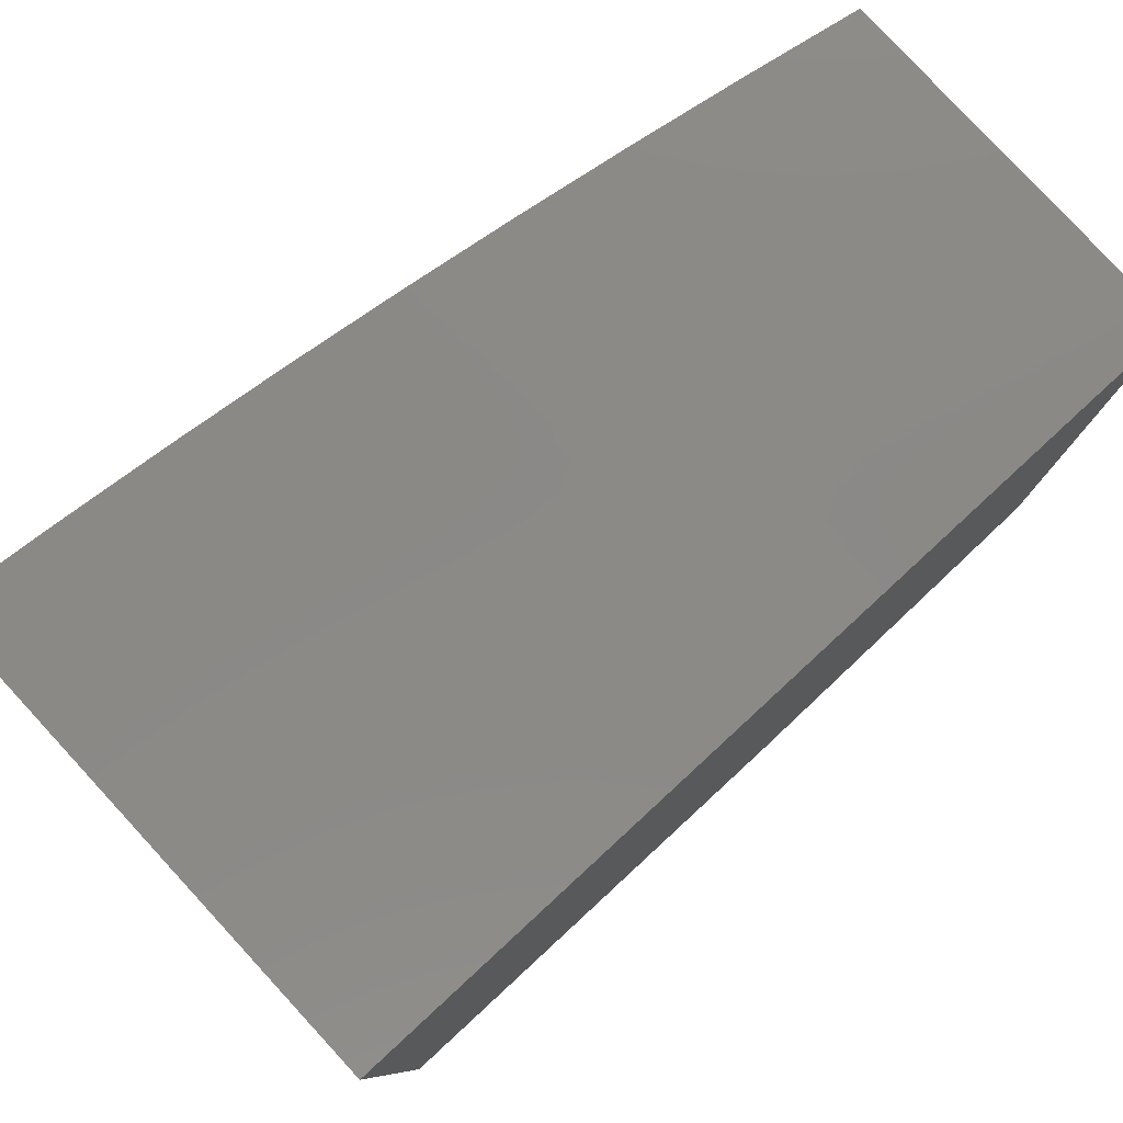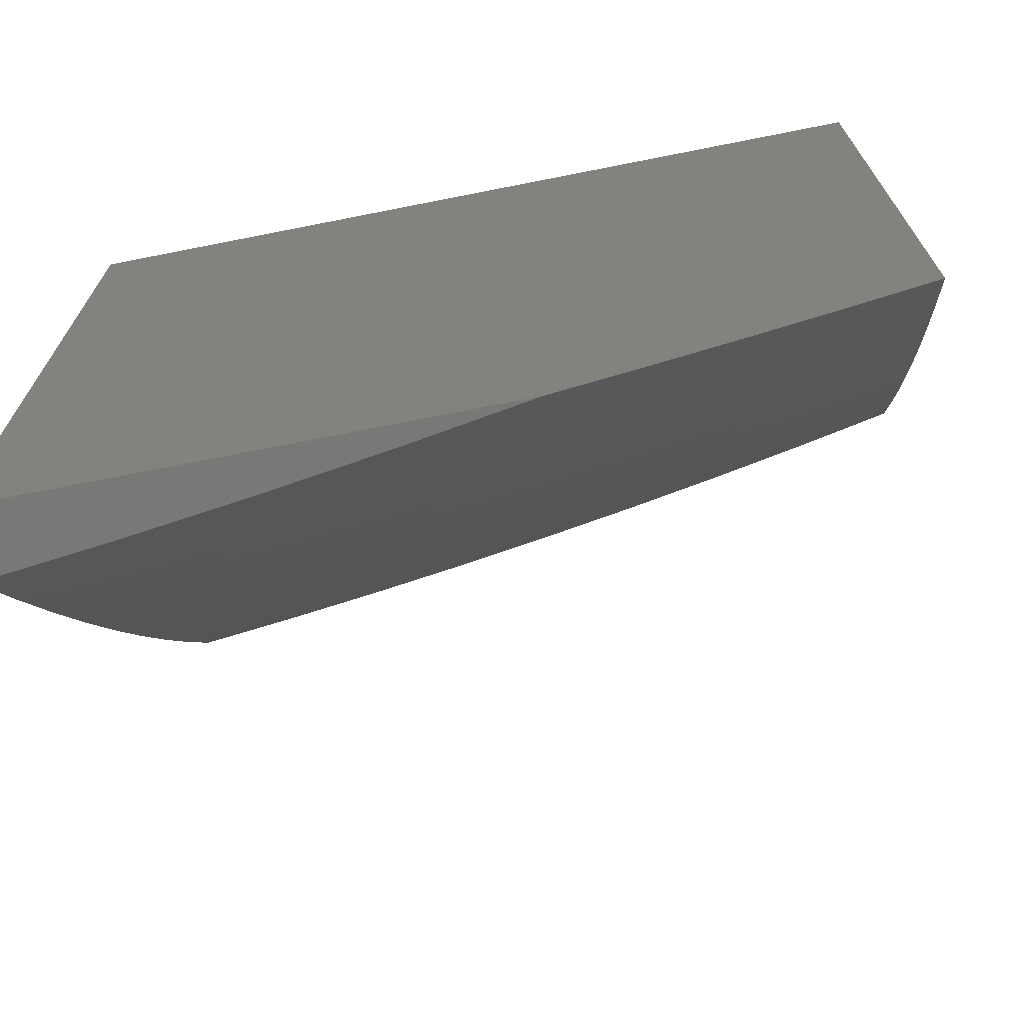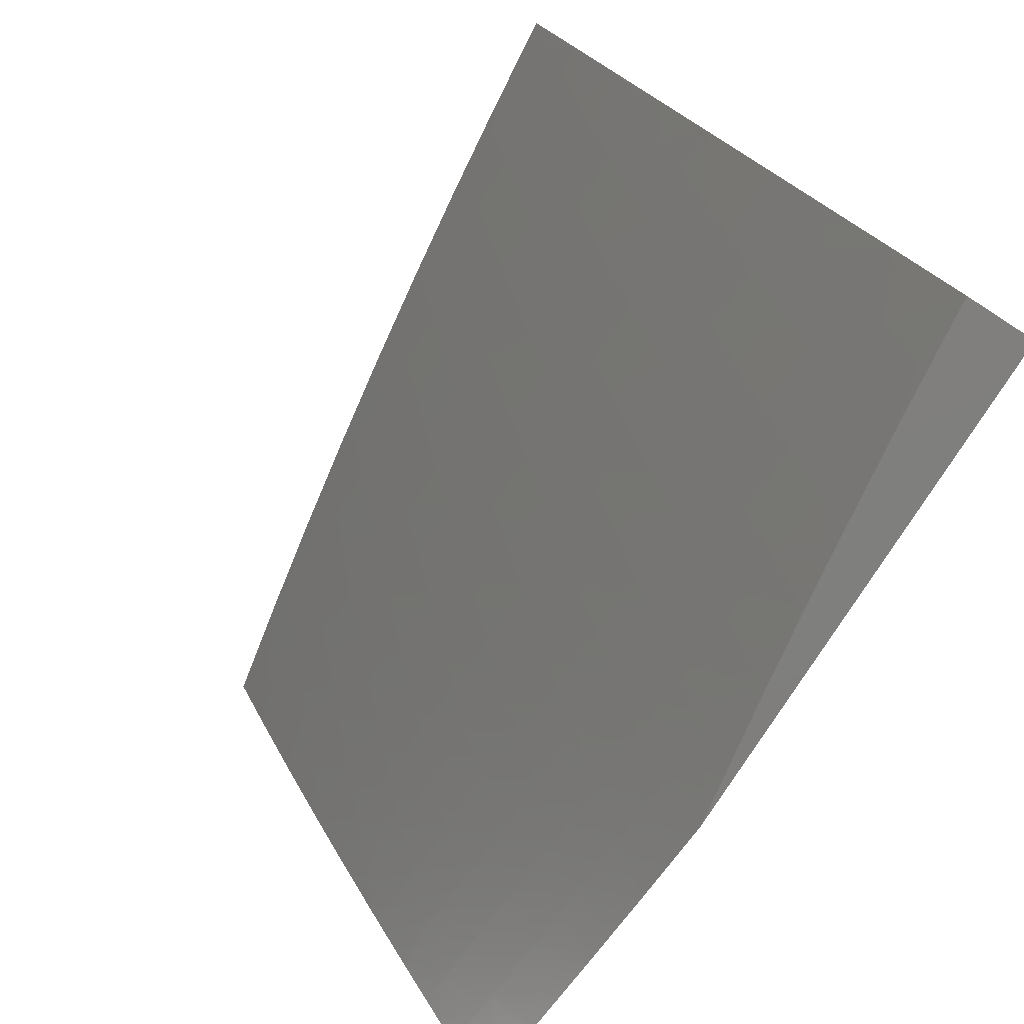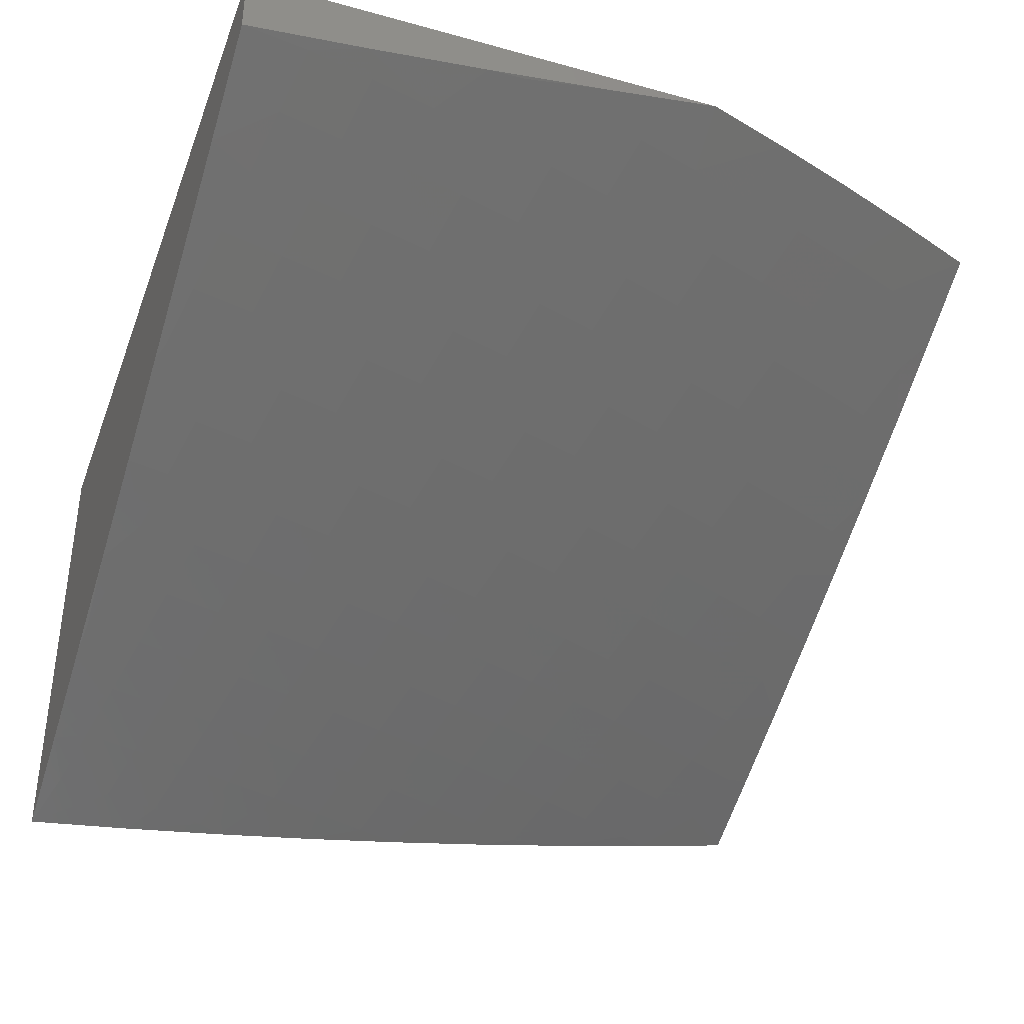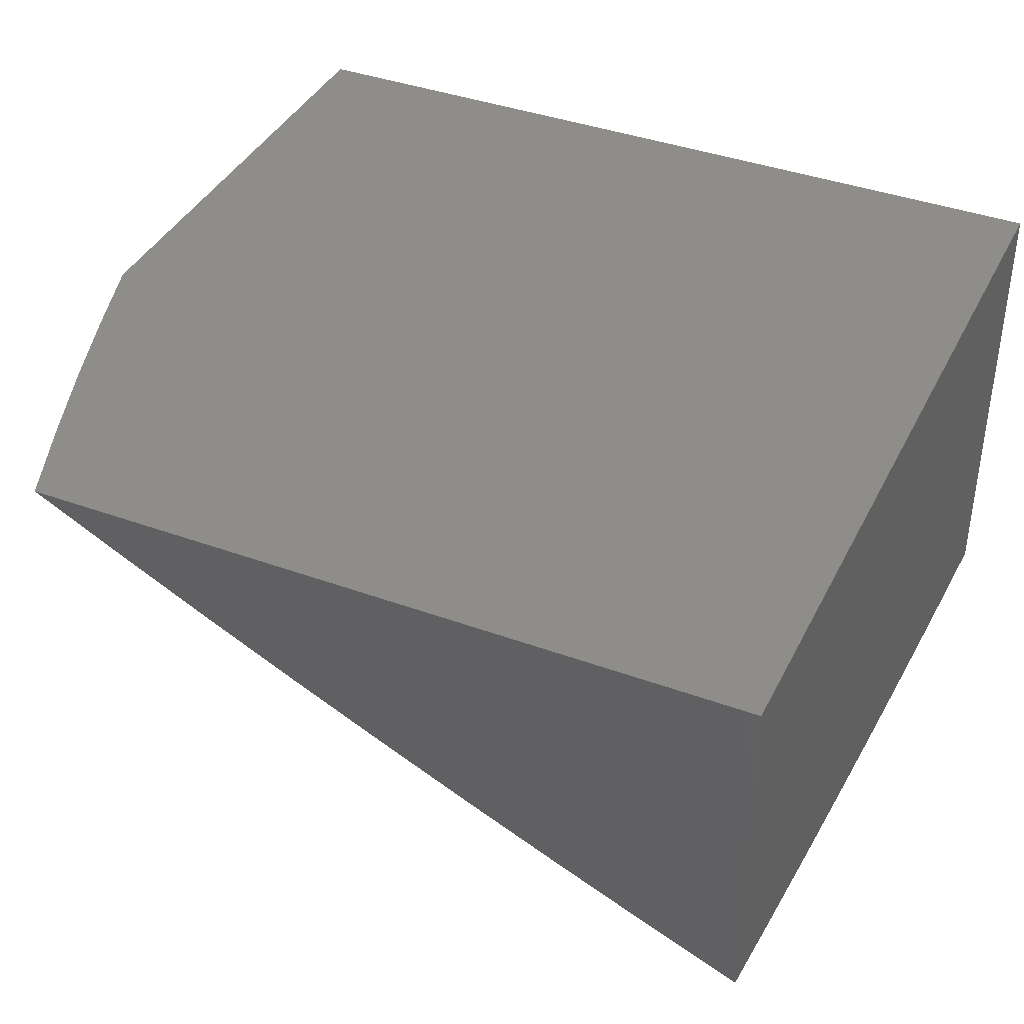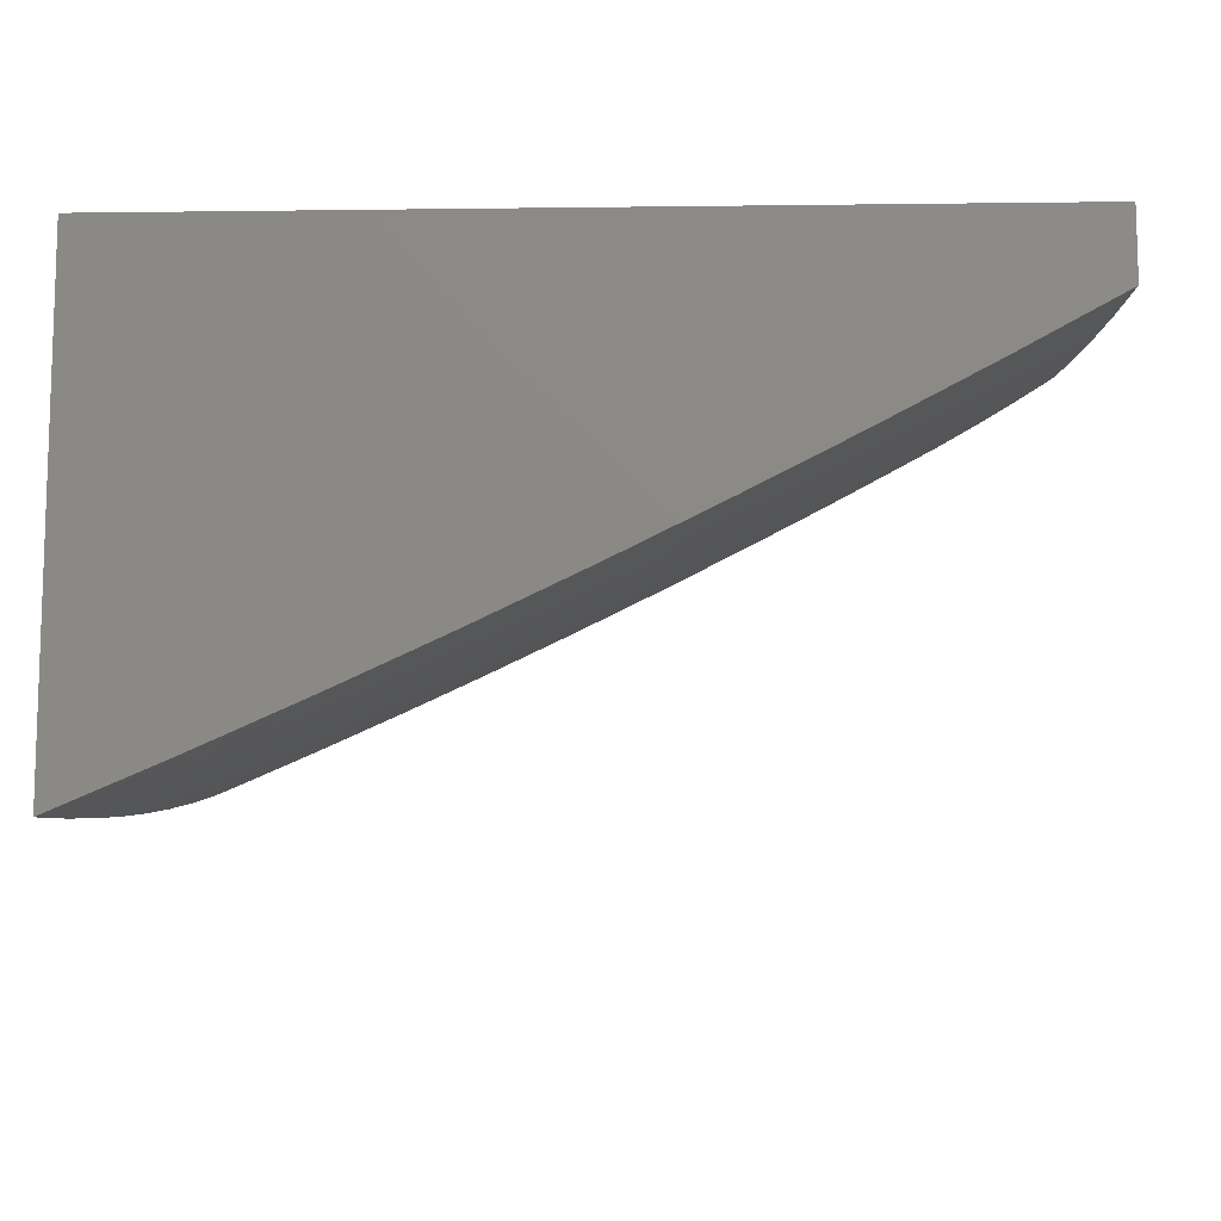
<metadata>
{"format":"stl","ext":"stl","renderer":"f3d","projection":"perspective","resolution":1024,"background":"white","views":[{"elev":79.9,"azim":-42.7,"up":"+Y"},{"elev":-70.6,"azim":11.2,"up":"+Y"},{"elev":-79.0,"azim":-122.8,"up":"+Y"},{"elev":-37.9,"azim":-19.4,"up":"+Z"},{"elev":39.5,"azim":114.5,"up":"+Z"},{"elev":-11.1,"azim":-88.2,"up":"+Z"}]}
</metadata>
<code>
# stl→obj: 209 verts, 414 faces
v 1.898 -4.896 -10
v 1.917 -4.815 -10.04
v 2 -4.857 -10
v 1.999 -4.783 -10.04
v 2 -4.752 -10.06
v 1.972 -4.719 -10.08
v 2 -4.646 -10.11
v 1.945 -4.656 -10.12
v 1.919 -4.592 -10.16
v 1.84 -4.622 -10.16
v 1.815 -4.557 -10.19
v 1.738 -4.586 -10.19
v 1.713 -4.521 -10.23
v 1.636 -4.548 -10.23
v 1.613 -4.482 -10.27
v 1.537 -4.507 -10.27
v 1.515 -4.441 -10.3
v 1.44 -4.465 -10.3
v 1.419 -4.398 -10.34
v 1.345 -4.42 -10.34
v 1.325 -4.353 -10.37
v 1.253 -4.373 -10.37
v 1.233 -4.305 -10.4
v 1.162 -4.324 -10.4
v 1.144 -4.256 -10.44
v 1.074 -4.274 -10.44
v 1.056 -4.205 -10.47
v 1 -4.255 -10.45
v 1 -4.128 -10.51
v 1.836 -4.845 -10.04
v 1.795 -4.932 -10
v 1.754 -4.874 -10.04
v 1.692 -4.967 -10
v 1.672 -4.901 -10.04
v 1.59 -4.928 -10.04
v 1.569 -4.862 -10.08
v 1.487 -4.886 -10.08
v 1.467 -4.82 -10.12
v 1.387 -4.843 -10.12
v 1.368 -4.776 -10.16
v 1.289 -4.797 -10.16
v 1.271 -4.73 -10.19
v 1.193 -4.749 -10.19
v 1.176 -4.682 -10.23
v 1.1 -4.7 -10.23
v 1.084 -4.632 -10.27
v 1.008 -4.648 -10.27
v 1 -4.631 -10.28
v 1.023 -4.716 -10.23
v 1 -4.755 -10.21
v 1.038 -4.784 -10.19
v 1 -4.878 -10.15
v 1.052 -4.852 -10.16
v 1.067 -4.92 -10.12
v 1.147 -4.902 -10.12
v 1.163 -4.97 -10.08
v 1.244 -4.951 -10.08
v 1.147 -5 -10.06
v 1.294 -5 -10.04
v 1.325 -4.931 -10.08
v 1.343 -4.997 -10.04
v 1.425 -4.975 -10.04
v 1.441 -5 -10.02
v 1.507 -4.952 -10.04
v 1.588 -5 -10
v 1.082 -4.987 -10.08
v 1 -5 -10.08
v 1.068 -4.564 -10.3
v 1 -4.506 -10.34
v 1.052 -4.495 -10.34
v 1.036 -4.427 -10.37
v 1.125 -4.478 -10.34
v 1.108 -4.41 -10.37
v 1.199 -4.46 -10.34
v 1.18 -4.392 -10.37
v 1.272 -4.441 -10.34
v 1 -4.381 -10.4
v 1.02 -4.359 -10.4
v 1.091 -4.342 -10.4
v 1.004 -4.29 -10.44
v 1 -4 -10.57
v 1.022 -4.068 -10.54
v 1.039 -4.136 -10.5
v 1.125 -4.188 -10.47
v 1.214 -4.238 -10.44
v 1.305 -4.285 -10.4
v 1.397 -4.331 -10.37
v 1.492 -4.375 -10.34
v 1.589 -4.416 -10.3
v 1.688 -4.456 -10.27
v 1.789 -4.493 -10.23
v 1.892 -4.527 -10.19
v 1.996 -4.56 -10.16
v 2 -4.54 -10.16
v 1.969 -4.496 -10.19
v 2 -4.433 -10.22
v 1.941 -4.432 -10.23
v 1.987 -4.336 -10.27
v 1.913 -4.368 -10.27
v 1.884 -4.304 -10.3
v 1.811 -4.334 -10.3
v 1.784 -4.269 -10.34
v 1.711 -4.297 -10.34
v 1.685 -4.232 -10.37
v 1.613 -4.259 -10.37
v 1.588 -4.193 -10.4
v 1.518 -4.218 -10.4
v 1.494 -4.151 -10.44
v 1.424 -4.175 -10.44
v 1.401 -4.108 -10.47
v 1.332 -4.13 -10.47
v 1.311 -4.062 -10.5
v 1.243 -4.083 -10.5
v 1.251 -4 -10.54
v 1.222 -4.015 -10.54
v 1.126 -4 -10.55
v 1.155 -4.033 -10.54
v 1.089 -4.051 -10.54
v 1.175 -4.102 -10.5
v 1.107 -4.12 -10.5
v 1.194 -4.17 -10.47
v 1.377 -4 -10.52
v 1.378 -4.041 -10.5
v 1.47 -4.085 -10.47
v 1.563 -4.127 -10.44
v 1.659 -4.167 -10.4
v 1.757 -4.204 -10.37
v 1.856 -4.239 -10.34
v 1.958 -4.273 -10.3
v 2 -4.326 -10.27
v 1.446 -4.018 -10.5
v 1.502 -4 -10.5
v 1.538 -4.061 -10.47
v 1.633 -4.101 -10.44
v 1.73 -4.139 -10.4
v 1.828 -4.175 -10.37
v 1.928 -4.209 -10.34
v 2 -4.218 -10.32
v 1.627 -4 -10.48
v 1.607 -4.035 -10.47
v 1.702 -4.074 -10.44
v 1.8 -4.11 -10.4
v 1.899 -4.145 -10.37
v 1.97 -4.113 -10.37
v 2 -4.109 -10.37
v 1.939 -4.049 -10.4
v 2 -4 -10.41
v 1.876 -4 -10.44
v 1.87 -4.081 -10.4
v 1.84 -4.016 -10.44
v 1.772 -4.046 -10.44
v 1.752 -4 -10.46
v 1.675 -4.009 -10.47
v 1.892 -4.751 -10.08
v 1.811 -4.781 -10.08
v 1.73 -4.809 -10.08
v 1.65 -4.836 -10.08
v 1.866 -4.686 -10.12
v 1.787 -4.716 -10.12
v 1.707 -4.744 -10.12
v 1.627 -4.771 -10.12
v 1.547 -4.796 -10.12
v 1.762 -4.651 -10.16
v 1.66 -4.613 -10.19
v 1.56 -4.573 -10.23
v 1.462 -4.531 -10.27
v 1.366 -4.487 -10.3
v 1.763 -4.428 -10.27
v 1.865 -4.463 -10.23
v 1.838 -4.399 -10.27
v 1.737 -4.363 -10.3
v 1.663 -4.39 -10.3
v 1.638 -4.324 -10.34
v 1.684 -4.679 -10.16
v 1.605 -4.705 -10.16
v 1.526 -4.73 -10.16
v 1.447 -4.754 -10.16
v 1.565 -4.35 -10.34
v 1.542 -4.284 -10.37
v 1.582 -4.639 -10.19
v 1.483 -4.598 -10.23
v 1.386 -4.554 -10.27
v 1.291 -4.508 -10.3
v 1.469 -4.308 -10.37
v 1.447 -4.242 -10.4
v 1.505 -4.664 -10.19
v 1.427 -4.687 -10.19
v 1.349 -4.709 -10.19
v 1.407 -4.621 -10.23
v 1.311 -4.575 -10.27
v 1.217 -4.528 -10.3
v 1.376 -4.264 -10.4
v 1.354 -4.197 -10.44
v 1.284 -4.218 -10.44
v 1.263 -4.15 -10.47
v 1.406 -4.909 -10.08
v 1.307 -4.864 -10.12
v 1.21 -4.817 -10.16
v 1.115 -4.767 -10.19
v 1.33 -4.642 -10.23
v 1.253 -4.663 -10.23
v 1.227 -4.884 -10.12
v 1.131 -4.835 -10.16
v 1.235 -4.595 -10.27
v 1.142 -4.546 -10.3
v 1.159 -4.614 -10.27
v 1 -4 -10
v 1 -5 -10
v 2 -4 -10
f 1 2 3
f 3 2 4
f 3 4 5
f 5 4 6
f 5 6 7
f 7 6 8
f 7 8 9
f 9 8 10
f 9 10 11
f 11 10 12
f 11 12 13
f 13 12 14
f 13 14 15
f 15 14 16
f 15 16 17
f 17 16 18
f 17 18 19
f 19 18 20
f 19 20 21
f 21 20 22
f 21 22 23
f 23 22 24
f 23 24 25
f 25 24 26
f 25 26 27
f 27 26 28
f 27 28 29
f 2 1 30
f 30 1 31
f 30 31 32
f 32 31 33
f 32 33 34
f 34 33 35
f 34 35 36
f 36 35 37
f 36 37 38
f 38 37 39
f 38 39 40
f 40 39 41
f 40 41 42
f 42 41 43
f 42 43 44
f 44 43 45
f 44 45 46
f 46 45 47
f 46 47 48
f 48 47 49
f 48 49 50
f 50 49 51
f 50 51 52
f 52 51 53
f 52 53 54
f 54 53 55
f 54 55 56
f 56 55 57
f 56 57 58
f 58 57 59
f 59 57 60
f 59 60 61
f 61 60 62
f 61 62 63
f 63 62 64
f 63 64 65
f 65 64 35
f 65 35 33
f 63 59 61
f 56 58 66
f 66 58 67
f 66 67 54
f 54 67 52
f 46 48 68
f 68 48 69
f 68 69 70
f 70 69 71
f 70 71 72
f 72 71 73
f 72 73 74
f 74 73 75
f 74 75 76
f 76 75 22
f 76 22 20
f 69 77 71
f 71 77 78
f 71 78 73
f 73 78 79
f 73 79 75
f 75 79 24
f 75 24 22
f 78 77 80
f 80 77 28
f 80 28 26
f 81 82 29
f 29 82 83
f 29 83 27
f 27 83 84
f 27 84 25
f 25 84 85
f 25 85 23
f 23 85 86
f 23 86 21
f 21 86 87
f 21 87 19
f 19 87 88
f 19 88 17
f 17 88 89
f 17 89 15
f 15 89 90
f 15 90 13
f 13 90 91
f 13 91 11
f 11 91 92
f 11 92 9
f 9 92 93
f 9 93 7
f 7 93 94
f 94 93 95
f 94 95 96
f 96 95 97
f 96 97 98
f 98 97 99
f 98 99 100
f 100 99 101
f 100 101 102
f 102 101 103
f 102 103 104
f 104 103 105
f 104 105 106
f 106 105 107
f 106 107 108
f 108 107 109
f 108 109 110
f 110 109 111
f 110 111 112
f 112 111 113
f 112 113 114
f 114 113 115
f 114 115 116
f 116 115 117
f 116 117 118
f 118 117 119
f 118 119 120
f 120 119 121
f 120 121 84
f 84 121 85
f 82 81 118
f 118 81 116
f 114 122 112
f 112 122 123
f 112 123 110
f 110 123 124
f 110 124 108
f 108 124 125
f 108 125 106
f 106 125 126
f 106 126 104
f 104 126 127
f 104 127 102
f 102 127 128
f 102 128 100
f 100 128 129
f 100 129 98
f 98 129 130
f 98 130 96
f 123 122 131
f 131 122 132
f 131 132 124
f 124 132 133
f 124 133 125
f 125 133 134
f 125 134 126
f 126 134 135
f 126 135 127
f 127 135 136
f 127 136 128
f 128 136 137
f 128 137 129
f 129 137 138
f 129 138 130
f 132 139 133
f 133 139 140
f 133 140 134
f 134 140 141
f 134 141 135
f 135 141 142
f 135 142 136
f 136 142 143
f 136 143 137
f 137 143 144
f 137 144 138
f 138 144 145
f 145 144 146
f 145 146 147
f 147 146 148
f 148 146 149
f 148 149 150
f 150 149 151
f 150 151 152
f 152 151 141
f 152 141 153
f 153 141 140
f 153 140 139
f 139 152 153
f 152 148 150
f 142 141 151
f 6 4 154
f 154 4 2
f 154 2 155
f 155 2 30
f 155 30 156
f 156 30 32
f 156 32 157
f 157 32 34
f 157 34 36
f 8 6 158
f 158 6 154
f 158 154 159
f 159 154 155
f 159 155 160
f 160 155 156
f 160 156 161
f 161 156 157
f 161 157 162
f 162 157 36
f 162 36 38
f 8 158 10
f 10 158 163
f 10 163 12
f 12 163 164
f 12 164 14
f 14 164 165
f 14 165 16
f 16 165 166
f 16 166 18
f 18 166 167
f 18 167 20
f 20 167 76
f 163 158 159
f 91 168 169
f 169 168 170
f 169 170 97
f 97 170 99
f 168 171 170
f 170 171 101
f 170 101 99
f 91 90 168
f 168 90 172
f 168 172 171
f 171 172 173
f 171 173 103
f 103 173 105
f 171 103 101
f 91 169 92
f 92 169 95
f 92 95 93
f 95 169 97
f 163 159 174
f 174 159 160
f 174 160 175
f 175 160 161
f 175 161 176
f 176 161 162
f 176 162 177
f 177 162 38
f 177 38 40
f 90 89 172
f 172 89 178
f 172 178 173
f 173 178 179
f 173 179 105
f 105 179 107
f 163 174 164
f 164 174 180
f 164 180 165
f 165 180 181
f 165 181 166
f 166 181 182
f 166 182 167
f 167 182 183
f 167 183 76
f 76 183 74
f 180 174 175
f 89 88 178
f 178 88 184
f 178 184 179
f 179 184 185
f 179 185 107
f 107 185 109
f 123 131 124
f 180 175 186
f 186 175 176
f 186 176 187
f 187 176 177
f 187 177 188
f 188 177 40
f 188 40 42
f 180 186 181
f 181 186 189
f 181 189 182
f 182 189 190
f 182 190 183
f 183 190 191
f 183 191 74
f 74 191 72
f 189 186 187
f 184 88 87
f 185 184 192
f 192 184 87
f 192 87 86
f 109 185 193
f 193 185 192
f 193 192 194
f 194 192 86
f 194 86 85
f 109 193 111
f 111 193 195
f 111 195 113
f 113 195 119
f 113 119 117
f 195 193 194
f 35 64 37
f 37 64 196
f 37 196 39
f 39 196 197
f 39 197 41
f 41 197 198
f 41 198 43
f 43 198 199
f 43 199 45
f 45 199 49
f 45 49 47
f 189 187 200
f 200 187 188
f 200 188 201
f 201 188 42
f 201 42 44
f 85 121 194
f 194 121 195
f 117 115 113
f 121 119 195
f 64 62 196
f 196 62 60
f 196 60 197
f 197 60 202
f 197 202 198
f 198 202 203
f 198 203 199
f 199 203 51
f 199 51 49
f 189 200 190
f 190 200 204
f 190 204 191
f 191 204 205
f 191 205 72
f 72 205 70
f 204 200 201
f 83 82 120
f 120 82 118
f 120 84 83
f 26 24 79
f 204 201 206
f 206 201 44
f 206 44 46
f 60 57 202
f 202 57 55
f 202 55 203
f 203 55 53
f 203 53 51
f 204 206 205
f 205 206 68
f 205 68 70
f 68 206 46
f 80 26 79
f 80 79 78
f 66 54 56
f 143 142 149
f 149 142 151
f 144 143 149
f 146 144 149
f 81 29 207
f 207 29 28
f 207 28 77
f 77 69 207
f 207 69 48
f 207 48 50
f 50 52 207
f 207 52 208
f 208 52 67
f 67 58 208
f 208 58 59
f 208 59 63
f 63 65 208
f 208 65 207
f 207 65 33
f 207 33 209
f 209 33 31
f 209 31 1
f 1 3 209
f 147 148 209
f 209 148 152
f 209 152 139
f 209 139 207
f 207 139 132
f 207 132 122
f 122 114 207
f 207 114 116
f 207 116 81
f 3 5 209
f 209 5 7
f 209 7 94
f 94 96 209
f 209 96 130
f 209 130 138
f 138 145 209
f 209 145 147

</code>
